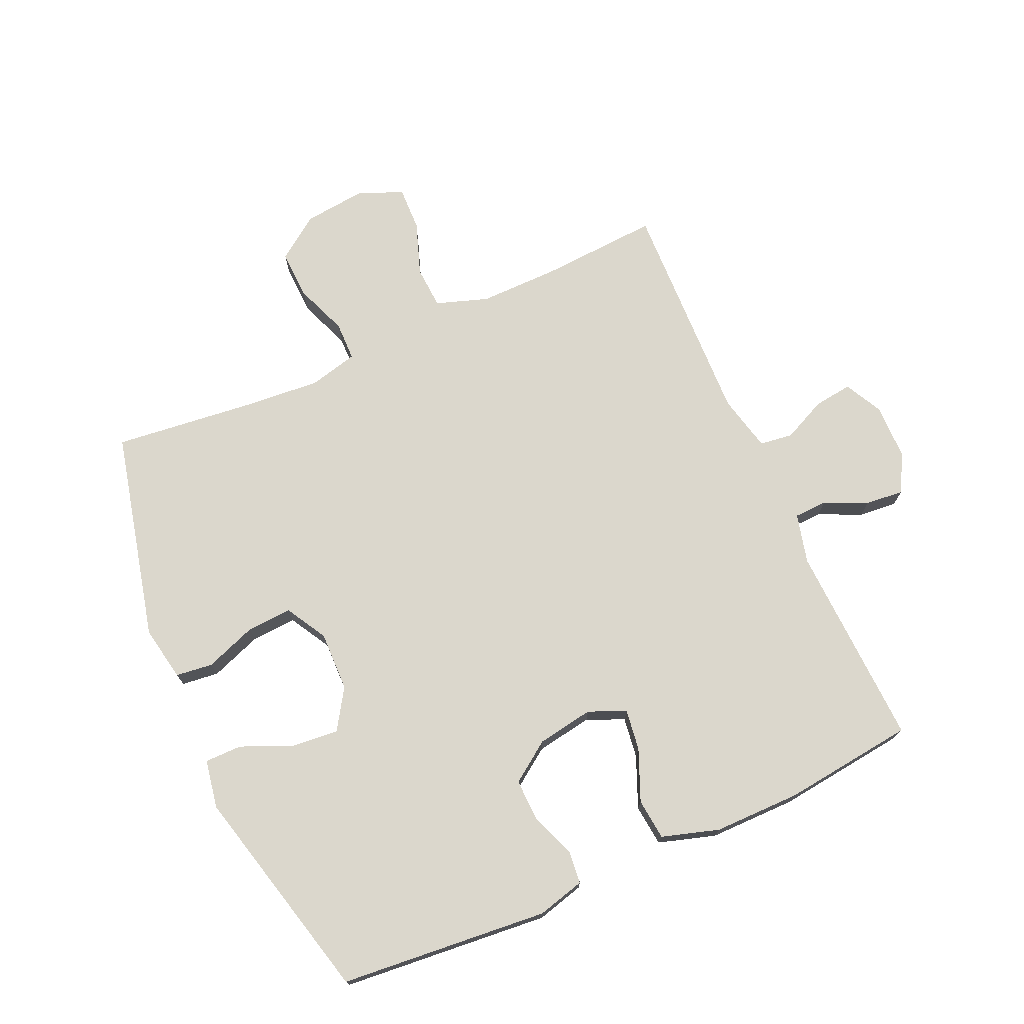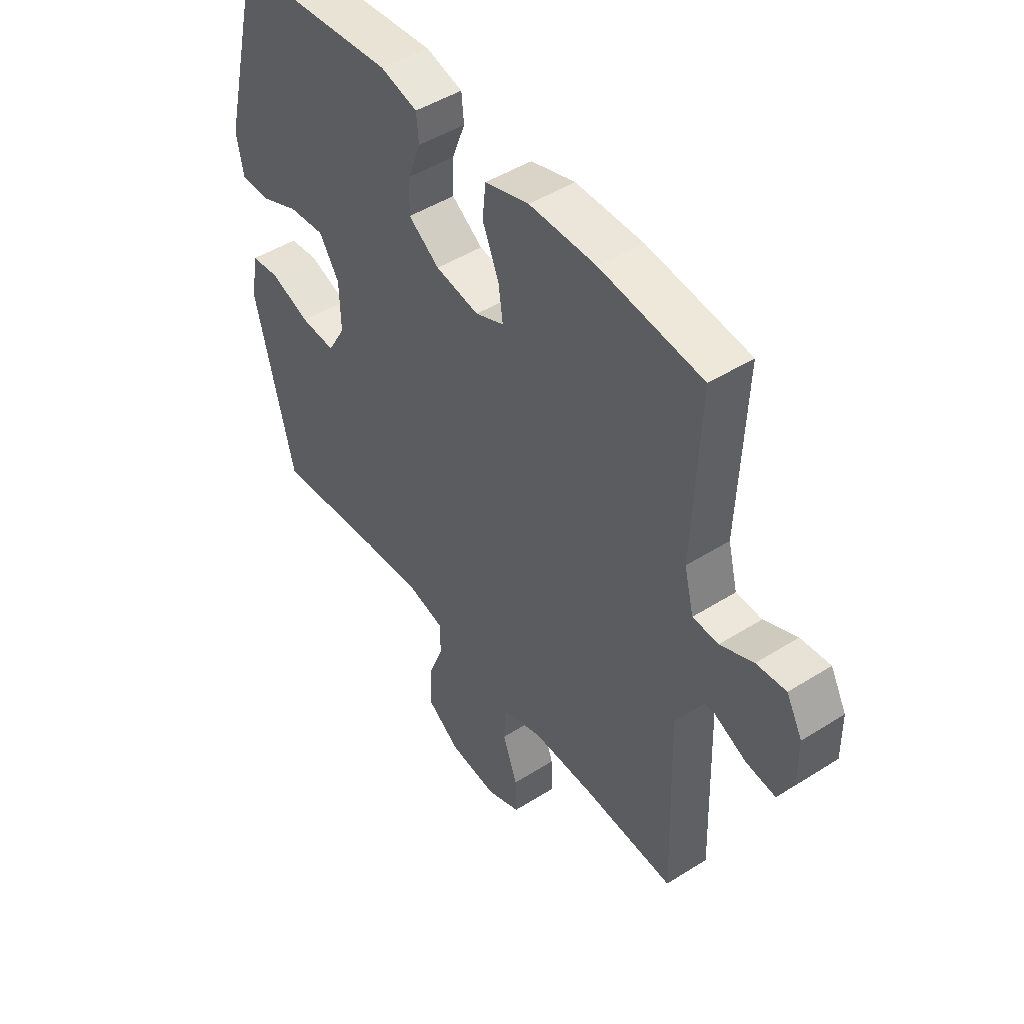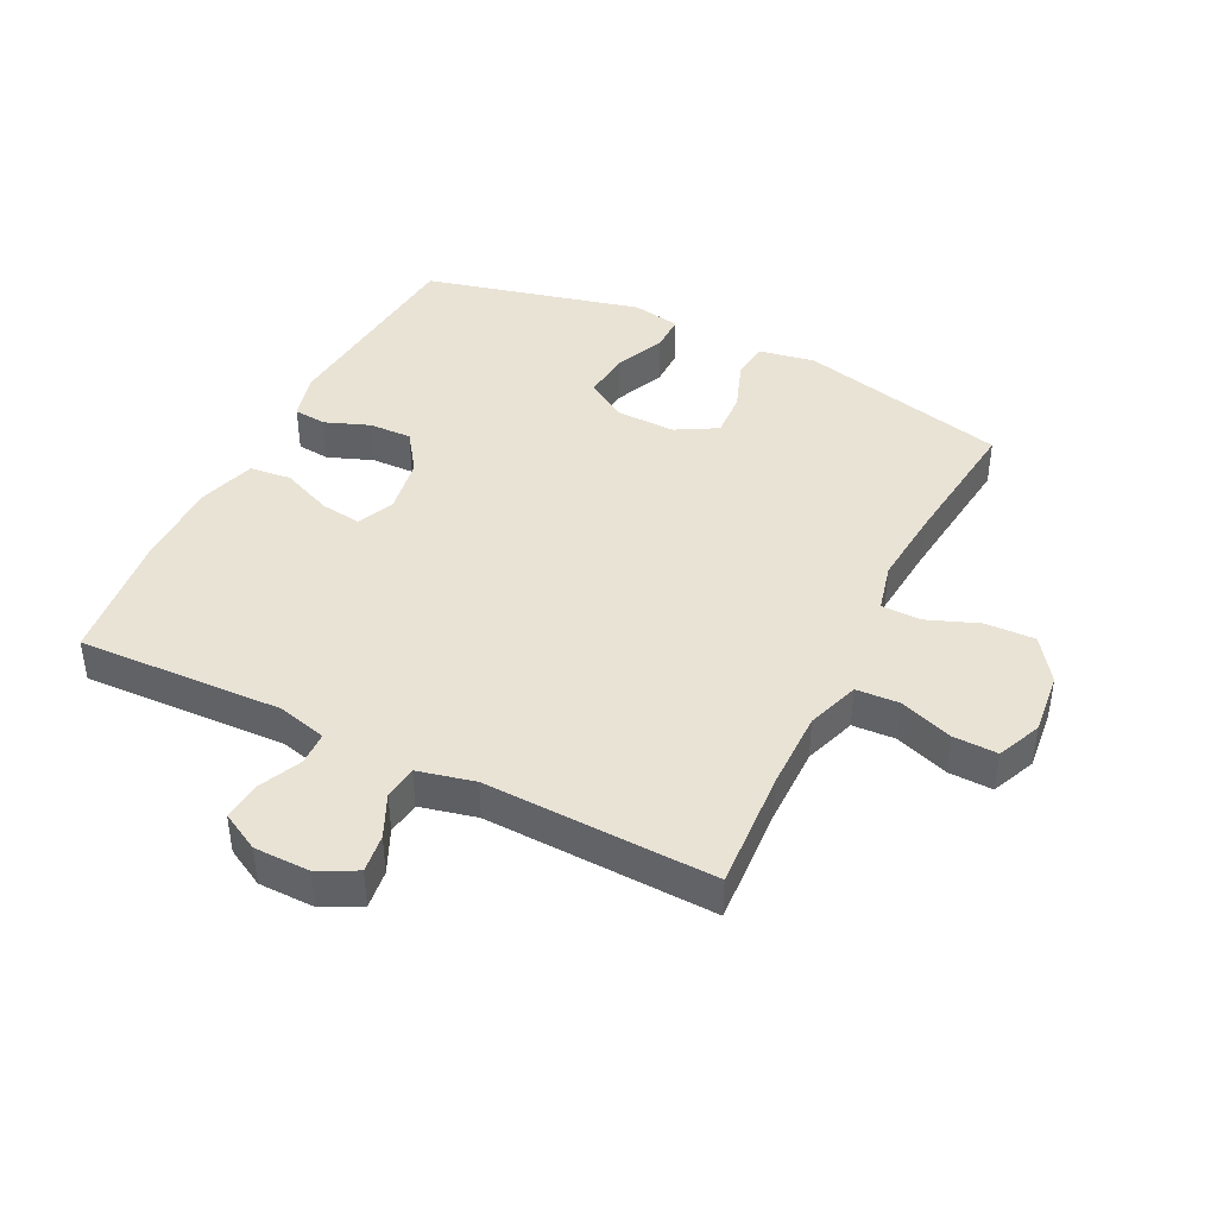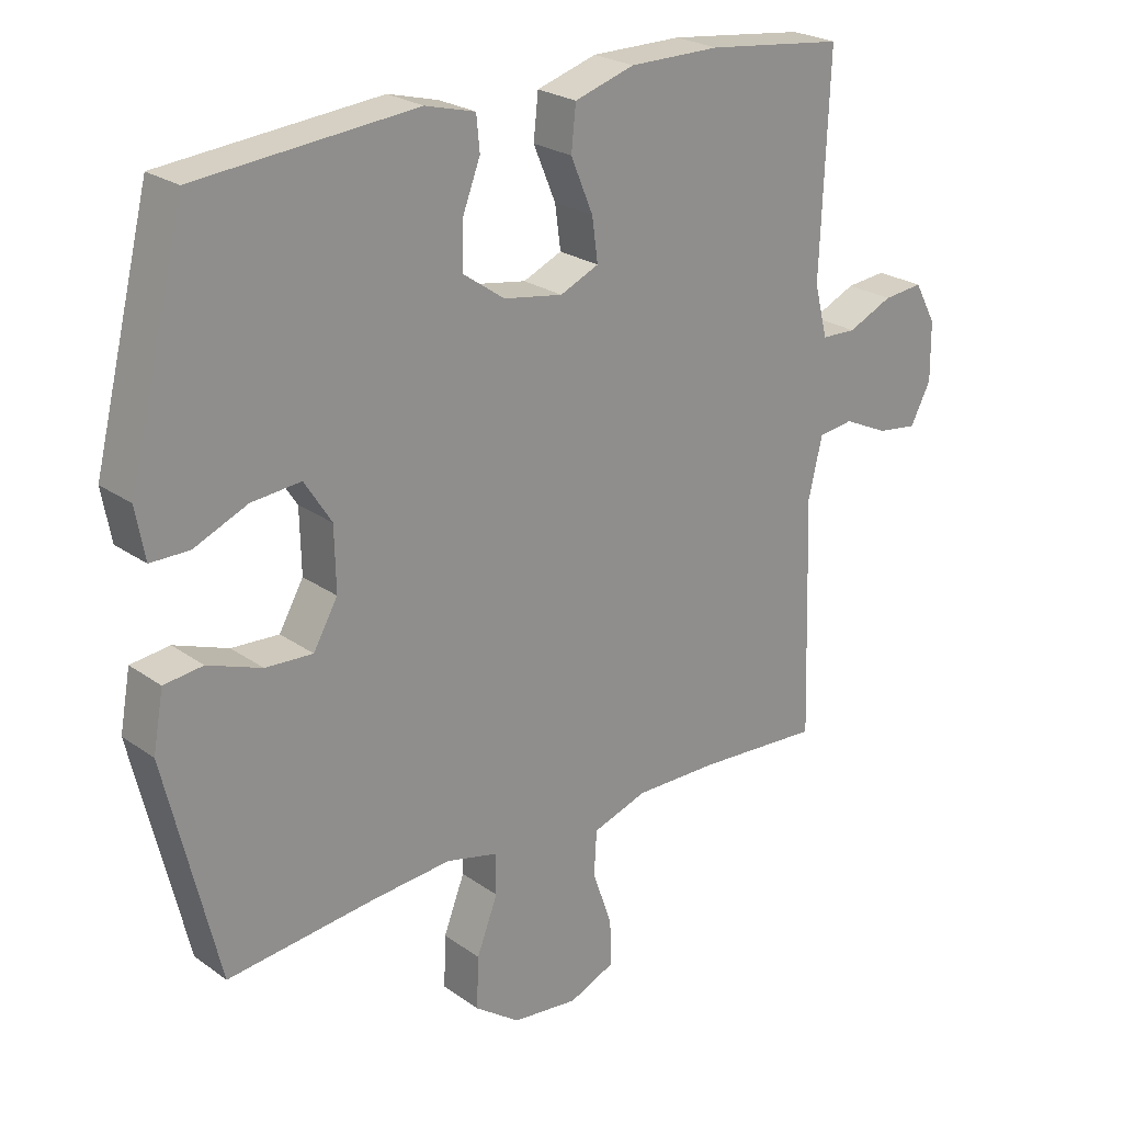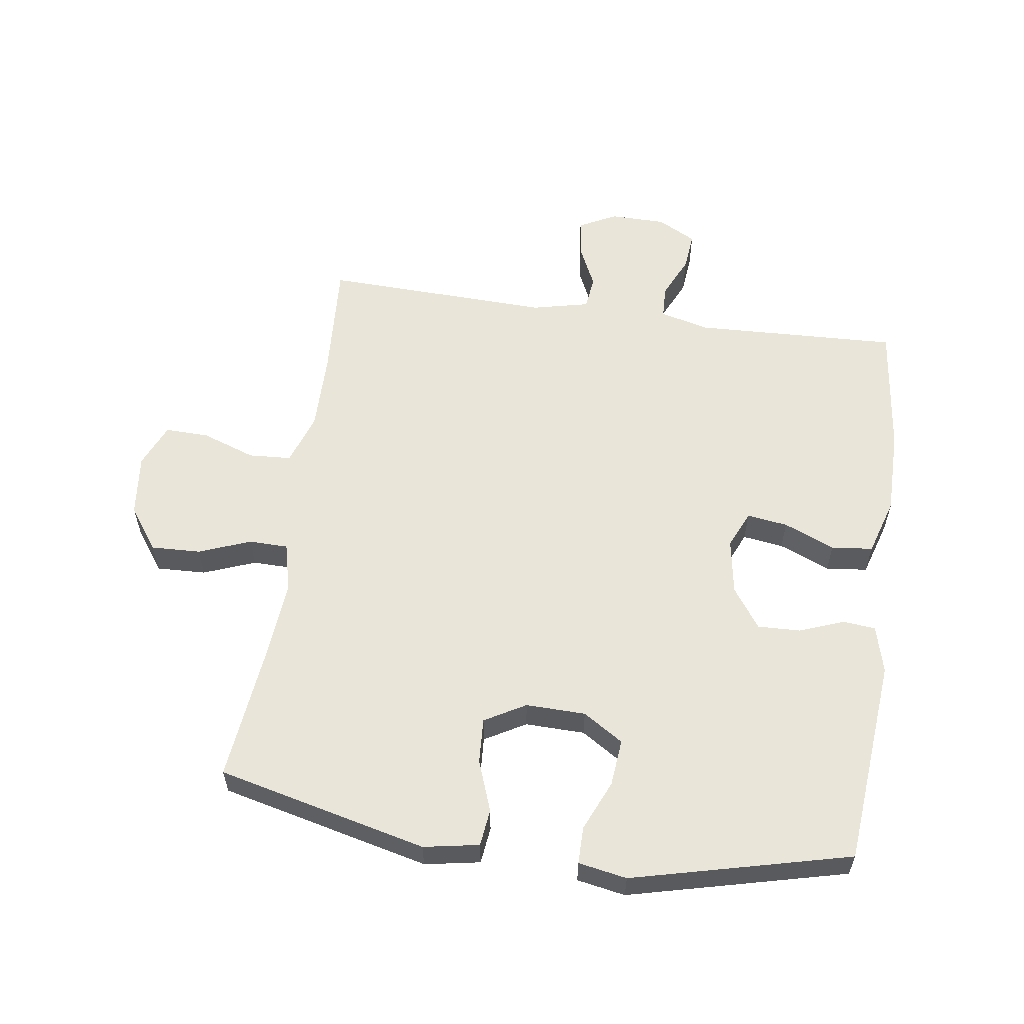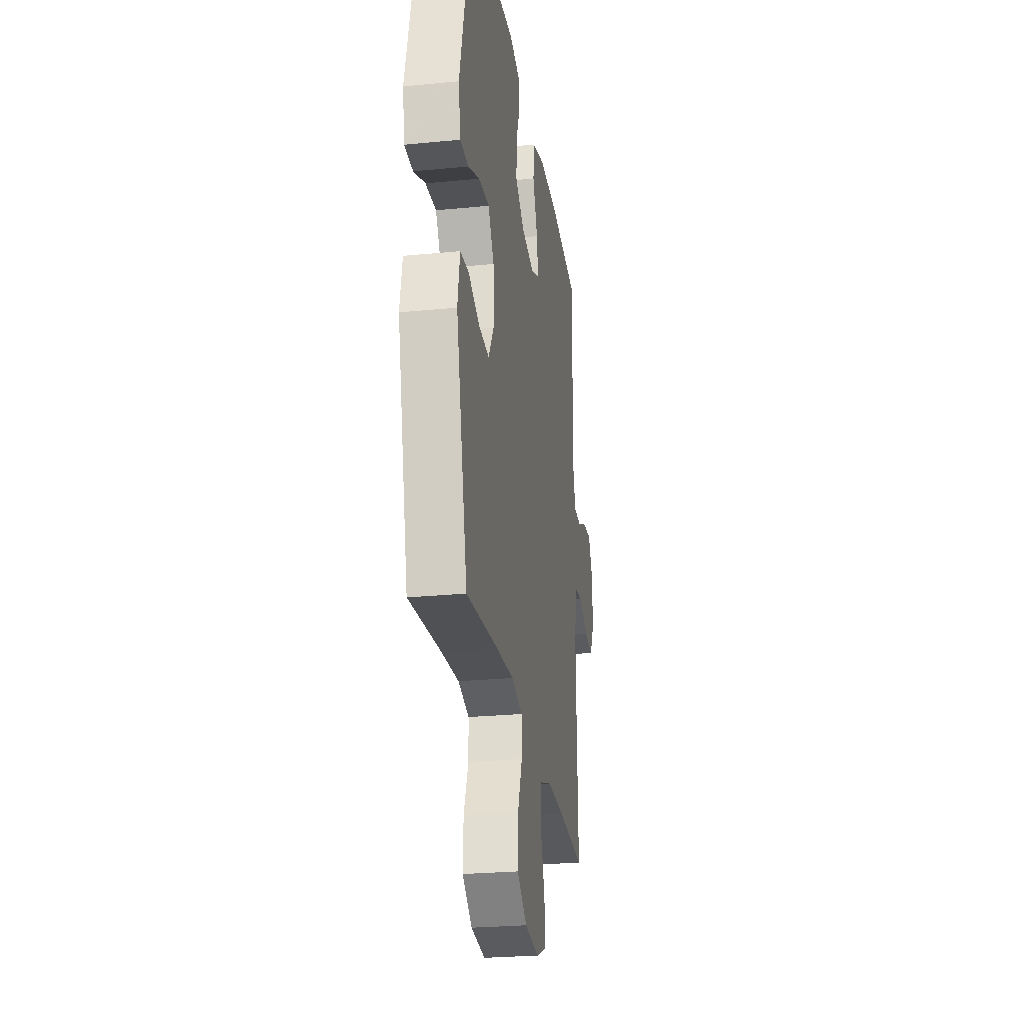
<metadata>
{"format":"obj","ext":"obj","renderer":"f3d","projection":"perspective","resolution":1024,"background":"white","views":[{"elev":73.2,"azim":-24.1,"up":"+Y"},{"elev":47.3,"azim":54.5,"up":"+Z"},{"elev":42.1,"azim":116.5,"up":"+Y"},{"elev":24.1,"azim":-40.7,"up":"+Z"},{"elev":58.0,"azim":-81.8,"up":"+Y"},{"elev":-26.0,"azim":-81.2,"up":"+Z"}]}
</metadata>
<code>
v -0.5 0.07 -0.5
v -0.58 0.07 -0.166
v -0.564 0.07 -0.078
v -0.505 0.07 -0.071
v -0.423 0.07 -0.101
v -0.351 0.07 -0.105
v -0.314 0.07 -0.04
v -0.316 0.07 0.055
v -0.357 0.07 0.119
v -0.432 0.07 0.112
v -0.513 0.07 0.077
v -0.572 0.07 0.077
v -0.586 0.07 0.154
v -0.5 0.07 0.5
v -0.168 0.07 0.53
v -0.092 0.07 0.51
v -0.087 0.07 0.458
v -0.114 0.07 0.387
v -0.116 0.07 0.319
v -0.052 0.07 0.274
v 0.038 0.07 0.259
v 0.097 0.07 0.285
v 0.088 0.07 0.35
v 0.054 0.07 0.431
v 0.061 0.07 0.497
v 0.152 0.07 0.525
v 0.29 0.07 0.525
v 0.5 0.07 0.5
v 0.487 0.07 0.175
v 0.507 0.07 0.096
v 0.56 0.07 0.094
v 0.628 0.07 0.125
v 0.689 0.07 0.131
v 0.722 0.07 0.07
v 0.723 0.07 -0.019
v 0.692 0.07 -0.079
v 0.631 0.07 -0.071
v 0.562 0.07 -0.039
v 0.509 0.07 -0.046
v 0.488 0.07 -0.136
v 0.5 0.07 -0.5
v 0.31 0.07 -0.488
v 0.184 0.07 -0.487
v 0.101 0.07 -0.515
v 0.097 0.07 -0.583
v 0.127 0.07 -0.668
v 0.129 0.07 -0.738
v 0.059 0.07 -0.768
v -0.041 0.07 -0.757
v -0.11 0.07 -0.708
v -0.107 0.07 -0.629
v -0.075 0.07 -0.546
v -0.076 0.07 -0.484
v -0.154 0.07 -0.465
v -0.275 0.07 -0.475
v -0.5 0 -0.5
v -0.58 0 -0.166
v -0.564 0 -0.078
v -0.505 0 -0.071
v -0.423 0 -0.101
v -0.351 0 -0.105
v -0.314 0 -0.04
v -0.316 0 0.055
v -0.357 0 0.119
v -0.432 0 0.112
v -0.513 0 0.077
v -0.572 0 0.077
v -0.586 0 0.154
v -0.5 0 0.5
v -0.168 0 0.53
v -0.092 0 0.51
v -0.087 0 0.458
v -0.114 0 0.387
v -0.116 0 0.319
v -0.052 0 0.274
v 0.038 0 0.259
v 0.097 0 0.285
v 0.088 0 0.35
v 0.054 0 0.431
v 0.061 0 0.497
v 0.152 0 0.525
v 0.29 0 0.525
v 0.5 0 0.5
v 0.487 0 0.175
v 0.507 0 0.096
v 0.56 0 0.094
v 0.628 0 0.125
v 0.689 0 0.131
v 0.722 0 0.07
v 0.723 0 -0.019
v 0.692 0 -0.079
v 0.631 0 -0.071
v 0.562 0 -0.039
v 0.509 0 -0.046
v 0.488 0 -0.136
v 0.5 0 -0.5
v 0.31 0 -0.488
v 0.184 0 -0.487
v 0.101 0 -0.515
v 0.097 0 -0.583
v 0.127 0 -0.668
v 0.129 0 -0.738
v 0.059 0 -0.768
v -0.041 0 -0.757
v -0.11 0 -0.708
v -0.107 0 -0.629
v -0.075 0 -0.546
v -0.076 0 -0.484
v -0.154 0 -0.465
v -0.275 0 -0.475
f 50 51 52
f 49 50 52
f 48 49 52
f 47 48 52
f 46 47 52
f 45 46 52
f 44 45 52 53
f 43 44 53 54
f 40 41 42
f 42 43 54
f 40 42 54
f 39 40 54
f 36 37 38
f 35 36 38
f 34 35 38
f 33 34 38
f 32 33 38
f 31 32 38
f 30 31 38 39
f 39 54 55
f 30 39 55
f 29 30 55
f 27 28 29
f 26 27 29
f 25 26 29
f 24 25 29
f 23 24 29
f 16 17 18
f 15 16 18
f 14 15 18
f 13 14 18
f 12 13 18
f 11 12 18
f 10 11 18
f 9 10 18 19
f 8 9 19 20
f 3 4 5
f 2 3 5
f 1 2 5
f 55 1 5
f 55 5 6
f 29 55 6 7
f 22 23 29
f 29 7 8
f 22 29 8
f 21 22 8
f 8 20 21
f 107 106 105
f 107 105 104
f 107 104 103
f 107 103 102
f 107 102 101
f 107 101 100
f 108 107 100 99
f 109 108 99 98
f 97 96 95
f 109 98 97
f 109 97 95
f 109 95 94
f 93 92 91
f 93 91 90
f 93 90 89
f 93 89 88
f 93 88 87
f 93 87 86
f 94 93 86 85
f 110 109 94
f 110 94 85
f 110 85 84
f 84 83 82
f 84 82 81
f 84 81 80
f 84 80 79
f 84 79 78
f 73 72 71
f 73 71 70
f 73 70 69
f 73 69 68
f 73 68 67
f 73 67 66
f 73 66 65
f 74 73 65 64
f 75 74 64 63
f 60 59 58
f 60 58 57
f 60 57 56
f 60 56 110
f 61 60 110
f 62 61 110 84
f 84 78 77
f 63 62 84
f 63 84 77
f 63 77 76
f 76 75 63
f 1 56 57 2
f 2 57 58 3
f 3 58 59 4
f 4 59 60 5
f 5 60 61 6
f 6 61 62 7
f 7 62 63 8
f 8 63 64 9
f 9 64 65 10
f 10 65 66 11
f 11 66 67 12
f 12 67 68 13
f 13 68 69 14
f 14 69 70 15
f 15 70 71 16
f 16 71 72 17
f 17 72 73 18
f 18 73 74 19
f 19 74 75 20
f 20 75 76 21
f 21 76 77 22
f 22 77 78 23
f 23 78 79 24
f 24 79 80 25
f 25 80 81 26
f 26 81 82 27
f 27 82 83 28
f 28 83 84 29
f 29 84 85 30
f 30 85 86 31
f 31 86 87 32
f 32 87 88 33
f 33 88 89 34
f 34 89 90 35
f 35 90 91 36
f 36 91 92 37
f 37 92 93 38
f 38 93 94 39
f 39 94 95 40
f 40 95 96 41
f 41 96 97 42
f 42 97 98 43
f 43 98 99 44
f 44 99 100 45
f 45 100 101 46
f 46 101 102 47
f 47 102 103 48
f 48 103 104 49
f 49 104 105 50
f 50 105 106 51
f 51 106 107 52
f 52 107 108 53
f 53 108 109 54
f 54 109 110 55
f 55 110 56 1

</code>
